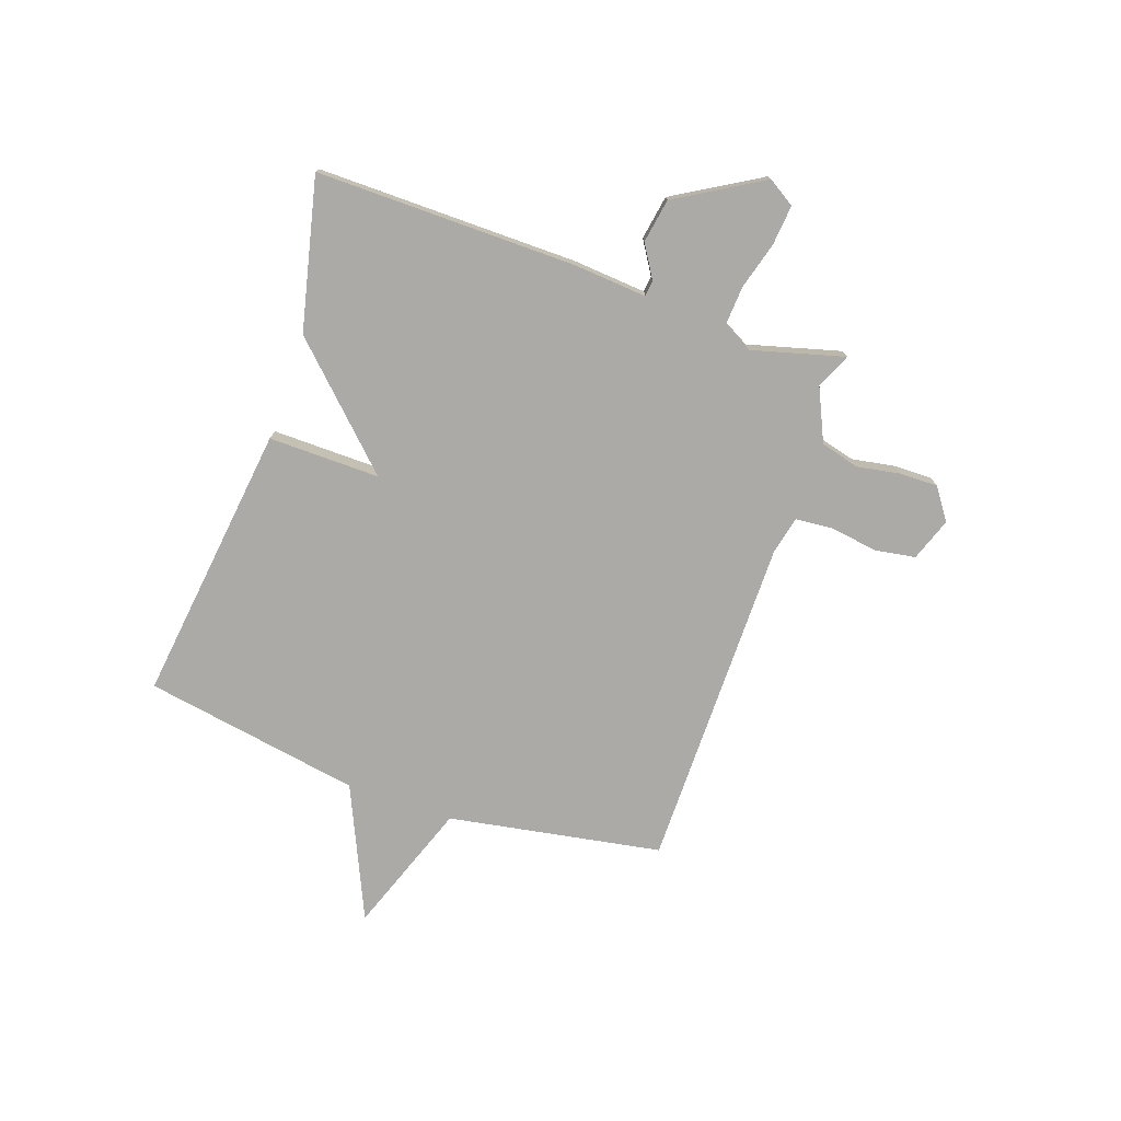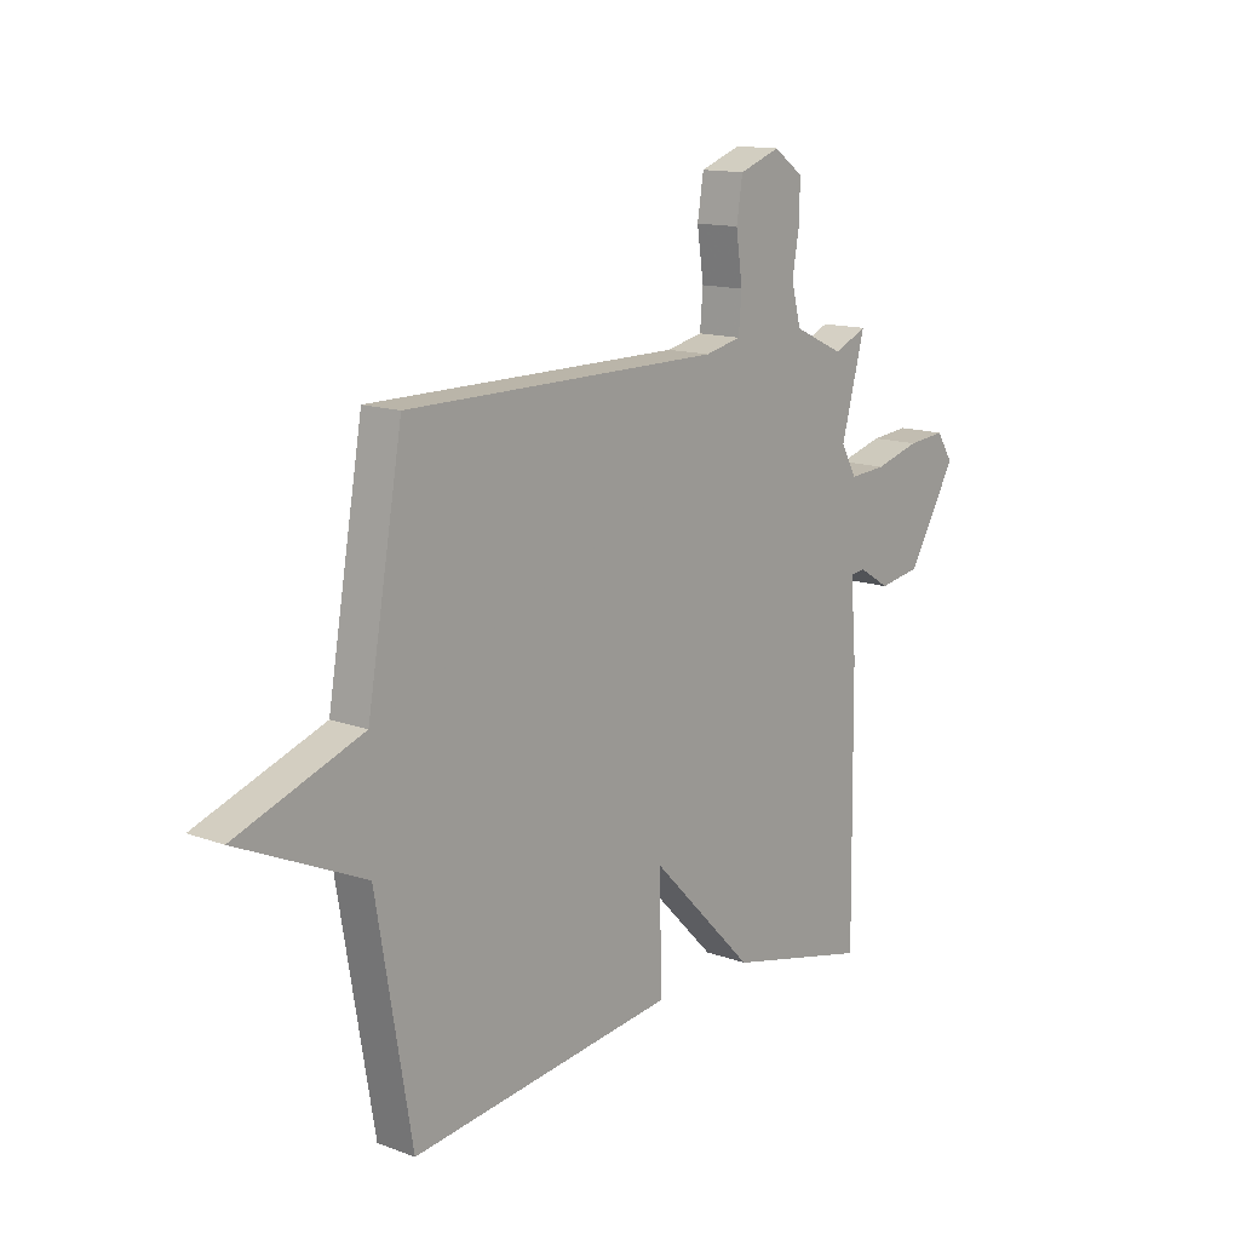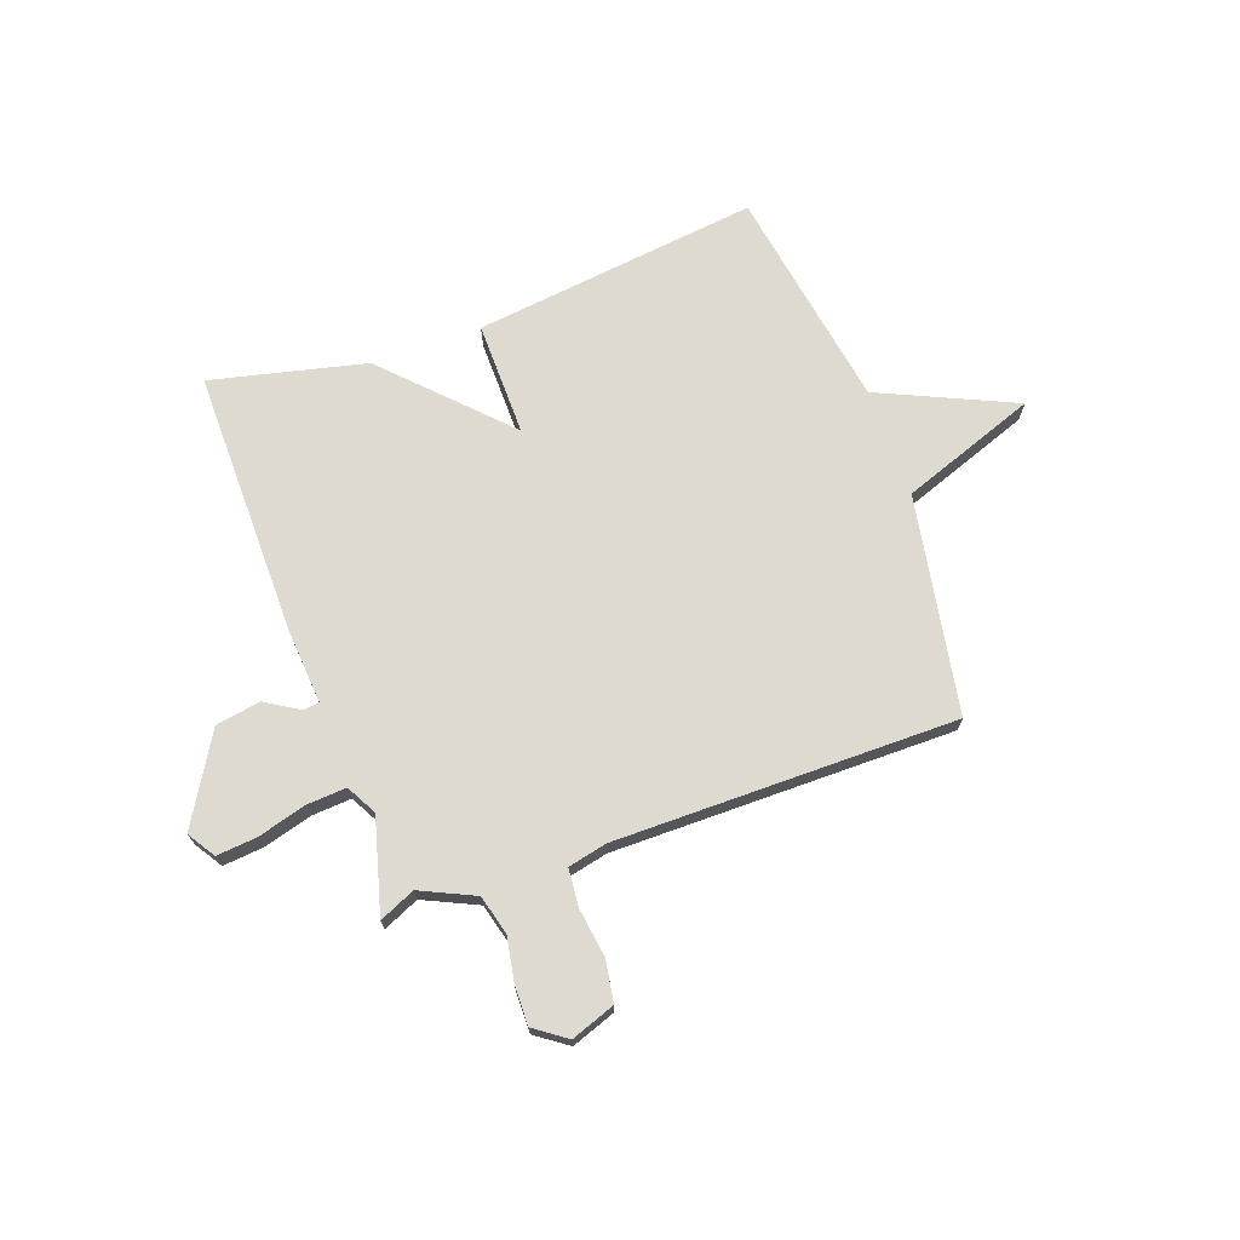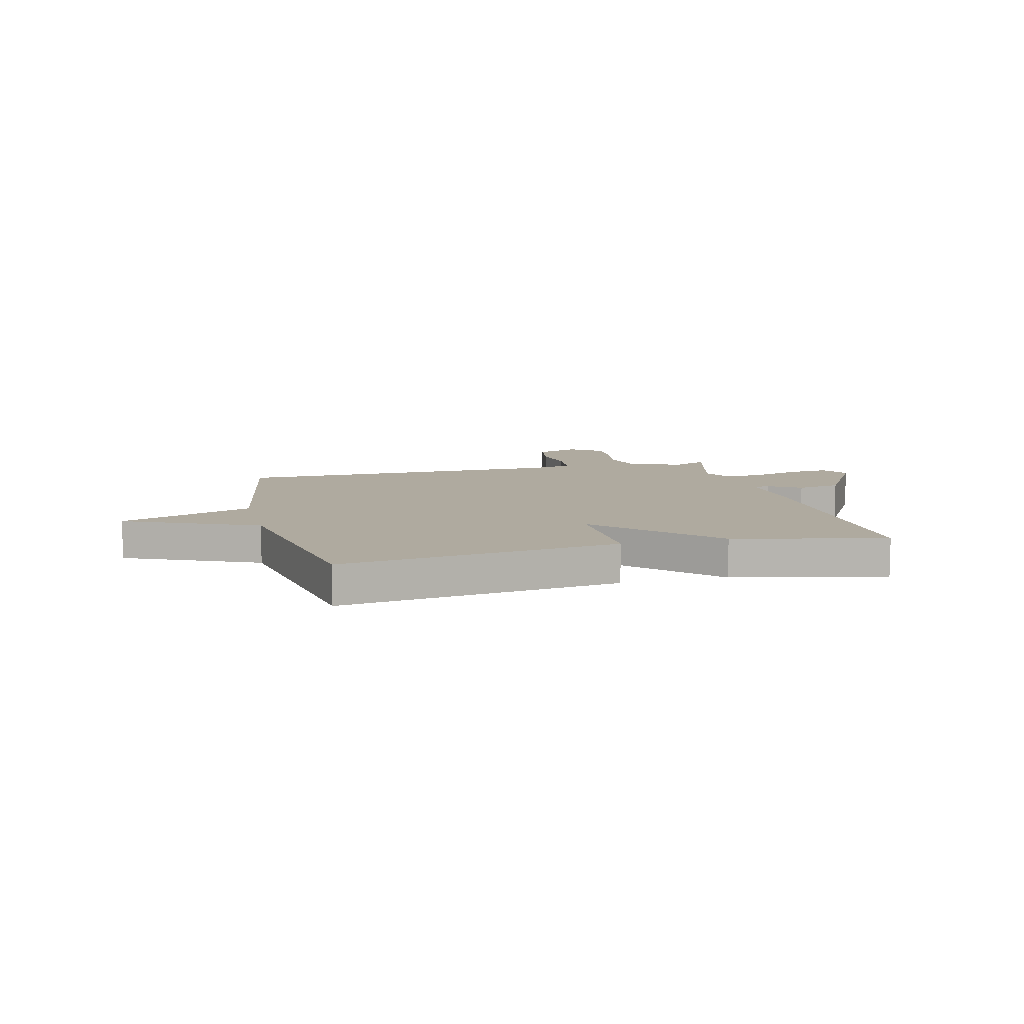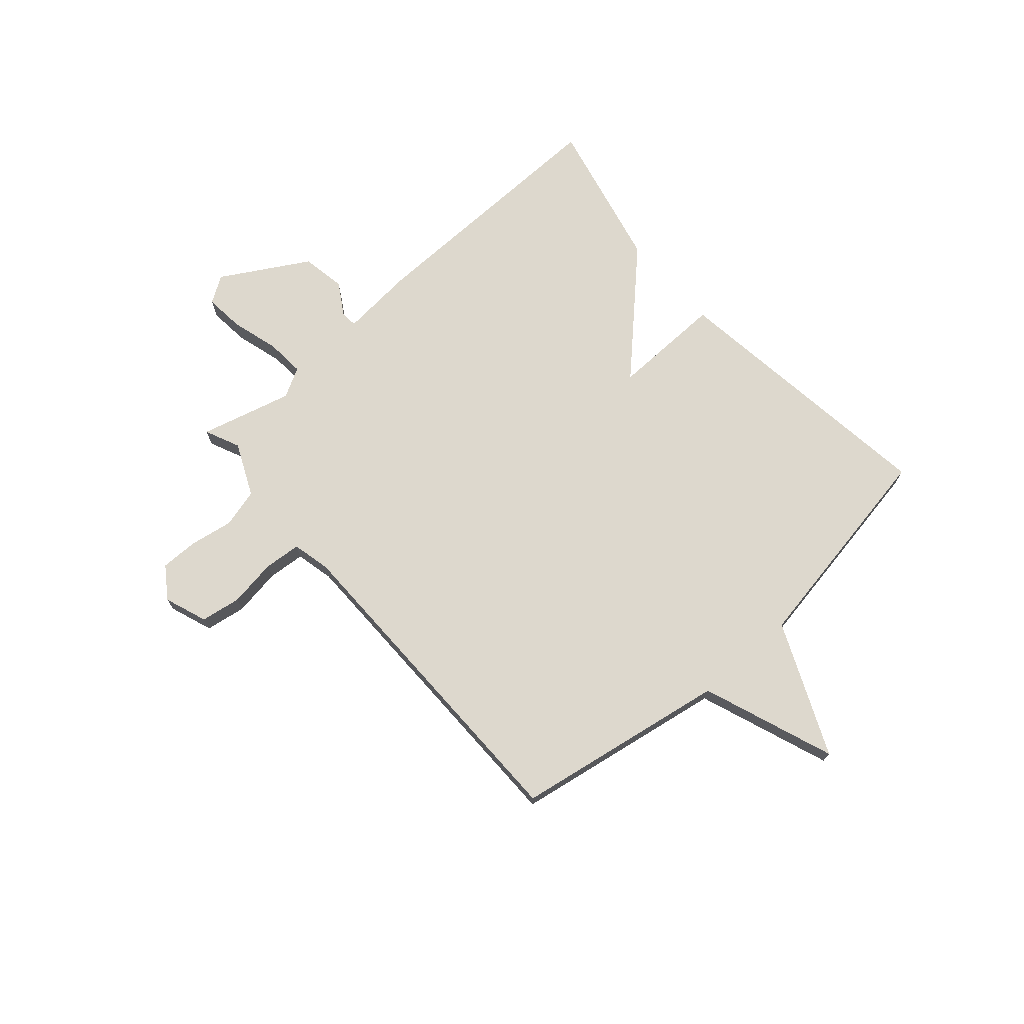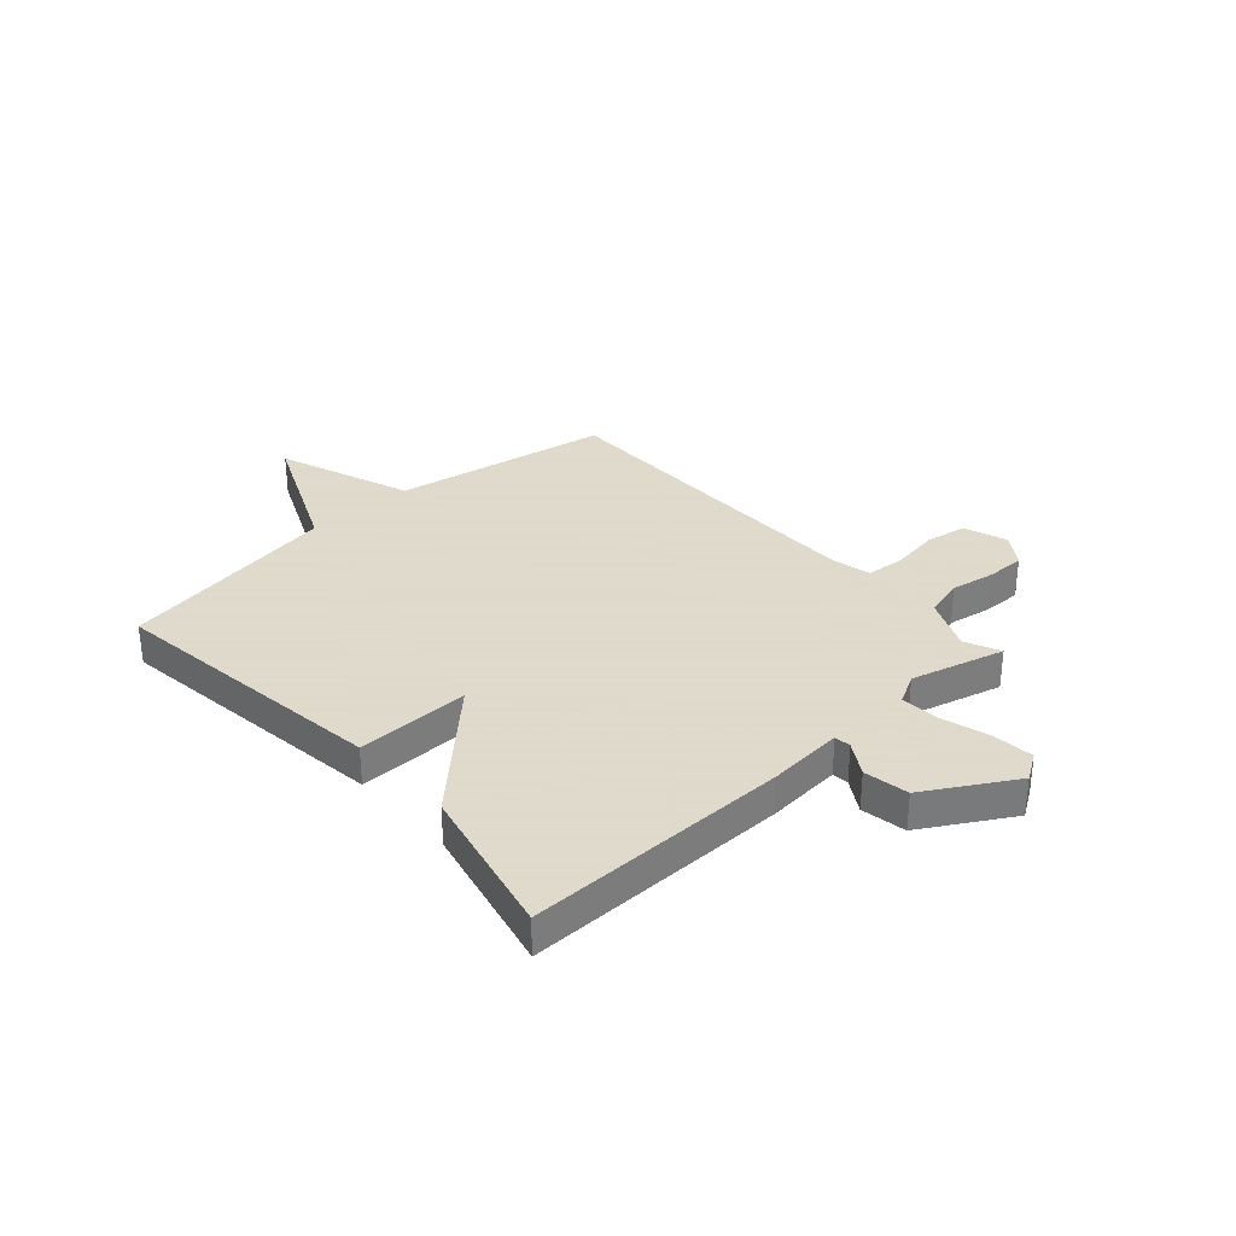
<metadata>
{"format":"obj","ext":"obj","renderer":"f3d","projection":"perspective","resolution":1024,"background":"white","views":[{"elev":-75.9,"azim":-109.1,"up":"+Y"},{"elev":13.6,"azim":129.7,"up":"+Z"},{"elev":70.9,"azim":-19.6,"up":"+Y"},{"elev":9.5,"azim":165.9,"up":"+Y"},{"elev":72.1,"azim":48.5,"up":"+Y"},{"elev":32.4,"azim":-132.0,"up":"+Y"}]}
</metadata>
<code>
v 0.5 0.07 0.5
v 0.569 0.07 0.104
v 0.815 0.07 0.014
v 0.569 0.07 -0.096
v 0.5 0.07 -0.5
v -0.019 0.07 -0.435
v -0.016 0.07 -0.228
v -0.219 0.07 -0.435
v -0.5 0.07 -0.5
v -0.495 0.07 -0.016
v -0.484 0.07 0.121
v -0.514 0.07 0.124
v -0.574 0.07 0.087
v -0.656 0.07 0.101
v -0.75 0.07 0.261
v -0.718 0.07 0.311
v -0.644 0.07 0.304
v -0.556 0.07 0.279
v -0.484 0.07 0.274
v -0.454 0.07 0.329
v -0.5 0.07 0.5
v -0.435 0.07 0.471
v -0.337 0.07 0.516
v -0.318 0.07 0.588
v -0.332 0.07 0.668
v -0.333 0.07 0.739
v -0.275 0.07 0.78
v -0.195 0.07 0.751
v -0.183 0.07 0.676
v -0.196 0.07 0.587
v -0.19 0.07 0.518
v -0.119 0.07 0.502
v 0.5 0 0.5
v 0.569 0 0.104
v 0.815 0 0.014
v 0.569 0 -0.096
v 0.5 0 -0.5
v -0.019 0 -0.435
v -0.016 0 -0.228
v -0.219 0 -0.435
v -0.5 0 -0.5
v -0.495 0 -0.016
v -0.484 0 0.121
v -0.514 0 0.124
v -0.574 0 0.087
v -0.656 0 0.101
v -0.75 0 0.261
v -0.718 0 0.311
v -0.644 0 0.304
v -0.556 0 0.279
v -0.484 0 0.274
v -0.454 0 0.329
v -0.5 0 0.5
v -0.435 0 0.471
v -0.337 0 0.516
v -0.318 0 0.588
v -0.332 0 0.668
v -0.333 0 0.739
v -0.275 0 0.78
v -0.195 0 0.751
v -0.183 0 0.676
v -0.196 0 0.587
v -0.19 0 0.518
v -0.119 0 0.502
f 28 29 30
f 27 28 30
f 26 27 30
f 25 26 30
f 24 25 30
f 23 24 30 31
f 22 23 31 32
f 20 21 22
f 16 17 18
f 15 16 18
f 14 15 18
f 13 14 18
f 12 13 18
f 11 12 18 19
f 9 10 11
f 8 9 11
f 7 8 11
f 7 11 19 20
f 4 5 6 7
f 7 20 22
f 4 7 22
f 3 4 22
f 2 3 22
f 1 2 22 32
f 62 61 60
f 62 60 59
f 62 59 58
f 62 58 57
f 62 57 56
f 63 62 56 55
f 64 63 55 54
f 54 53 52
f 50 49 48
f 50 48 47
f 50 47 46
f 50 46 45
f 50 45 44
f 51 50 44 43
f 43 42 41
f 43 41 40
f 43 40 39
f 52 51 43 39
f 39 38 37 36
f 54 52 39
f 54 39 36
f 54 36 35
f 54 35 34
f 64 54 34 33
f 1 33 34 2
f 2 34 35 3
f 3 35 36 4
f 4 36 37 5
f 5 37 38 6
f 6 38 39 7
f 7 39 40 8
f 8 40 41 9
f 9 41 42 10
f 10 42 43 11
f 11 43 44 12
f 12 44 45 13
f 13 45 46 14
f 14 46 47 15
f 15 47 48 16
f 16 48 49 17
f 17 49 50 18
f 18 50 51 19
f 19 51 52 20
f 20 52 53 21
f 21 53 54 22
f 22 54 55 23
f 23 55 56 24
f 24 56 57 25
f 25 57 58 26
f 26 58 59 27
f 27 59 60 28
f 28 60 61 29
f 29 61 62 30
f 30 62 63 31
f 31 63 64 32
f 32 64 33 1

</code>
